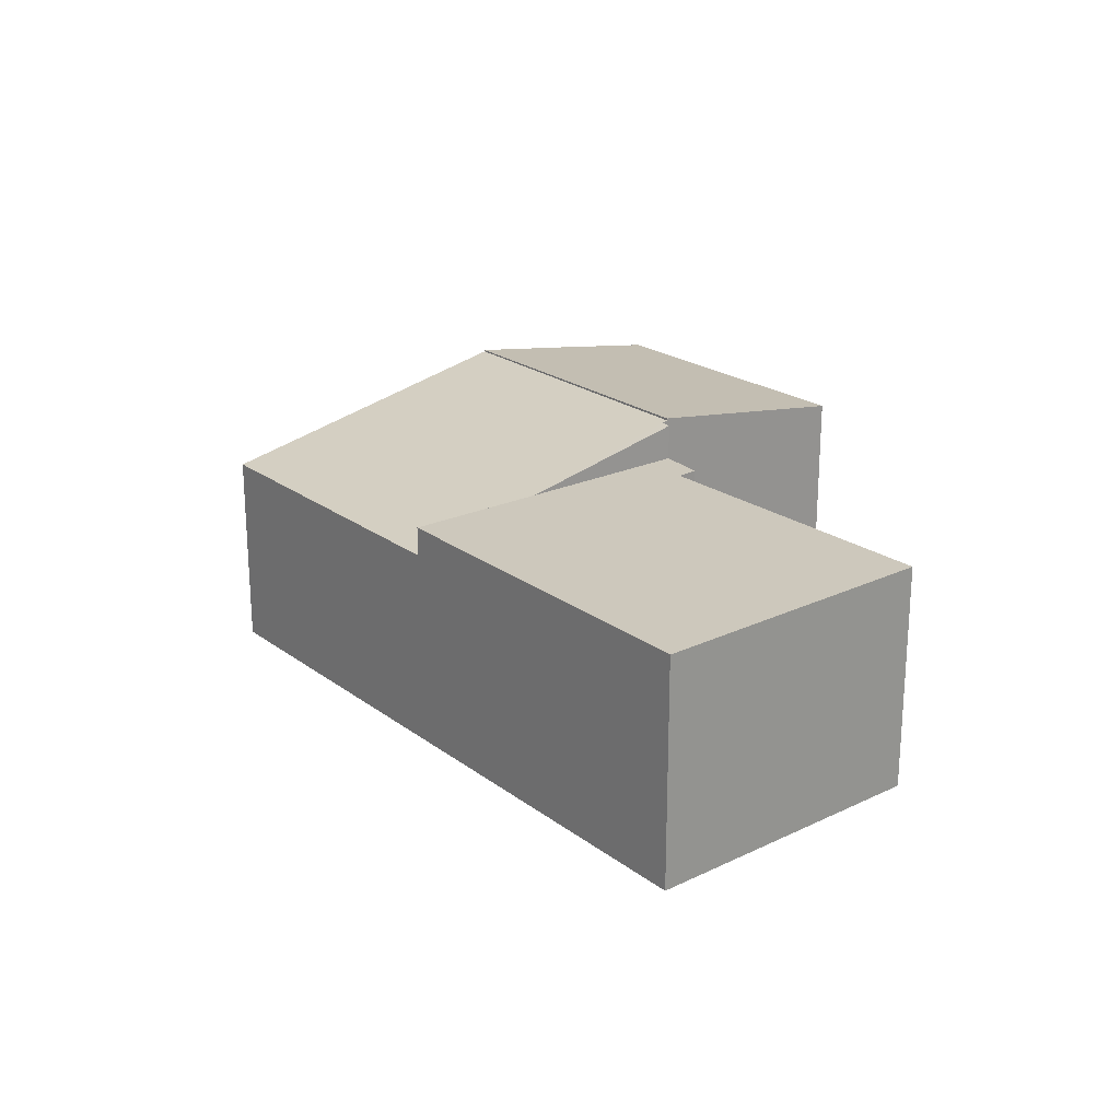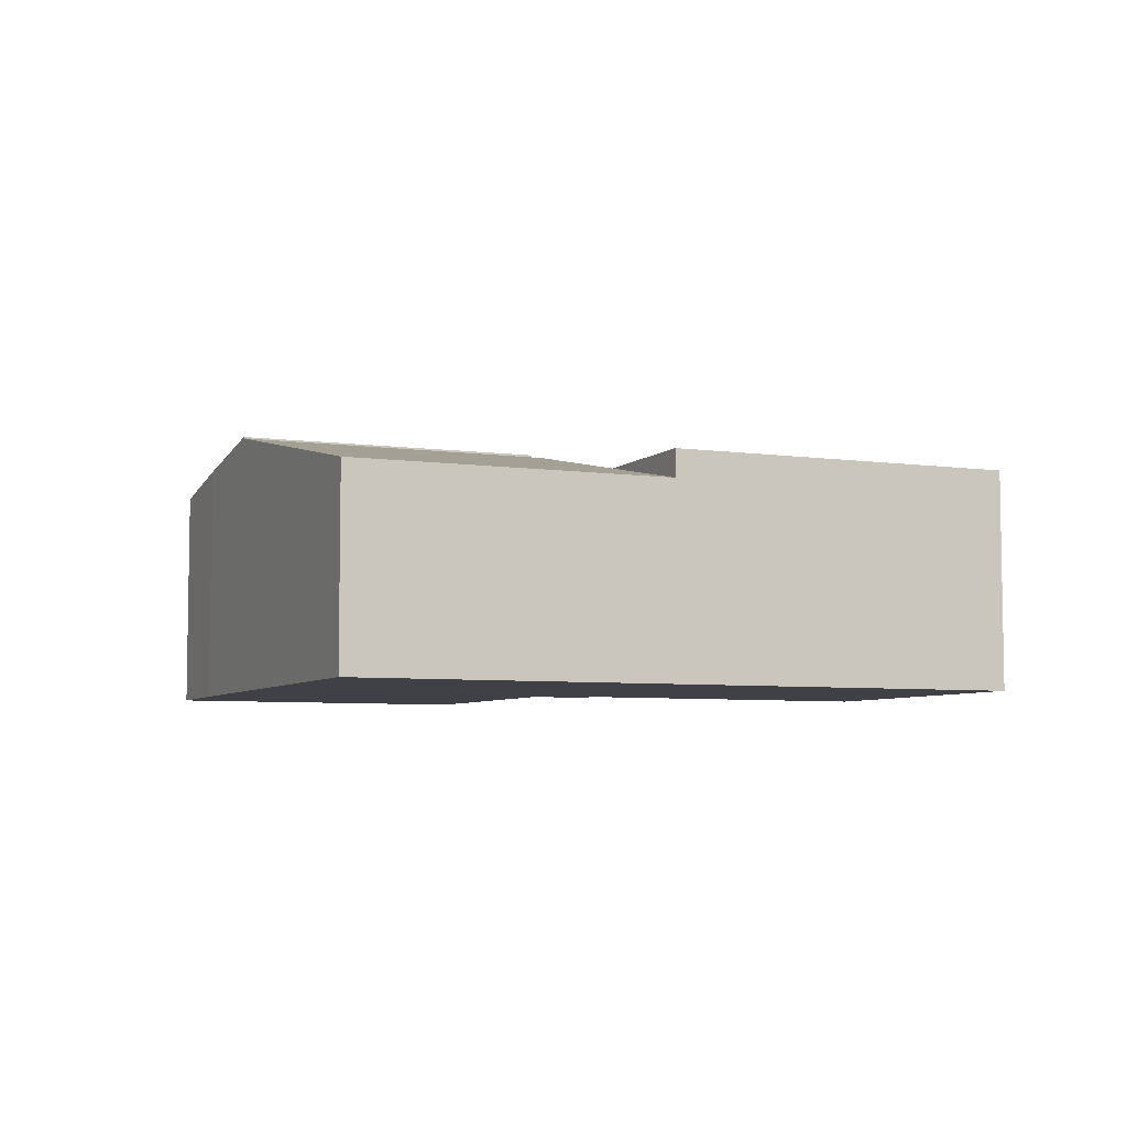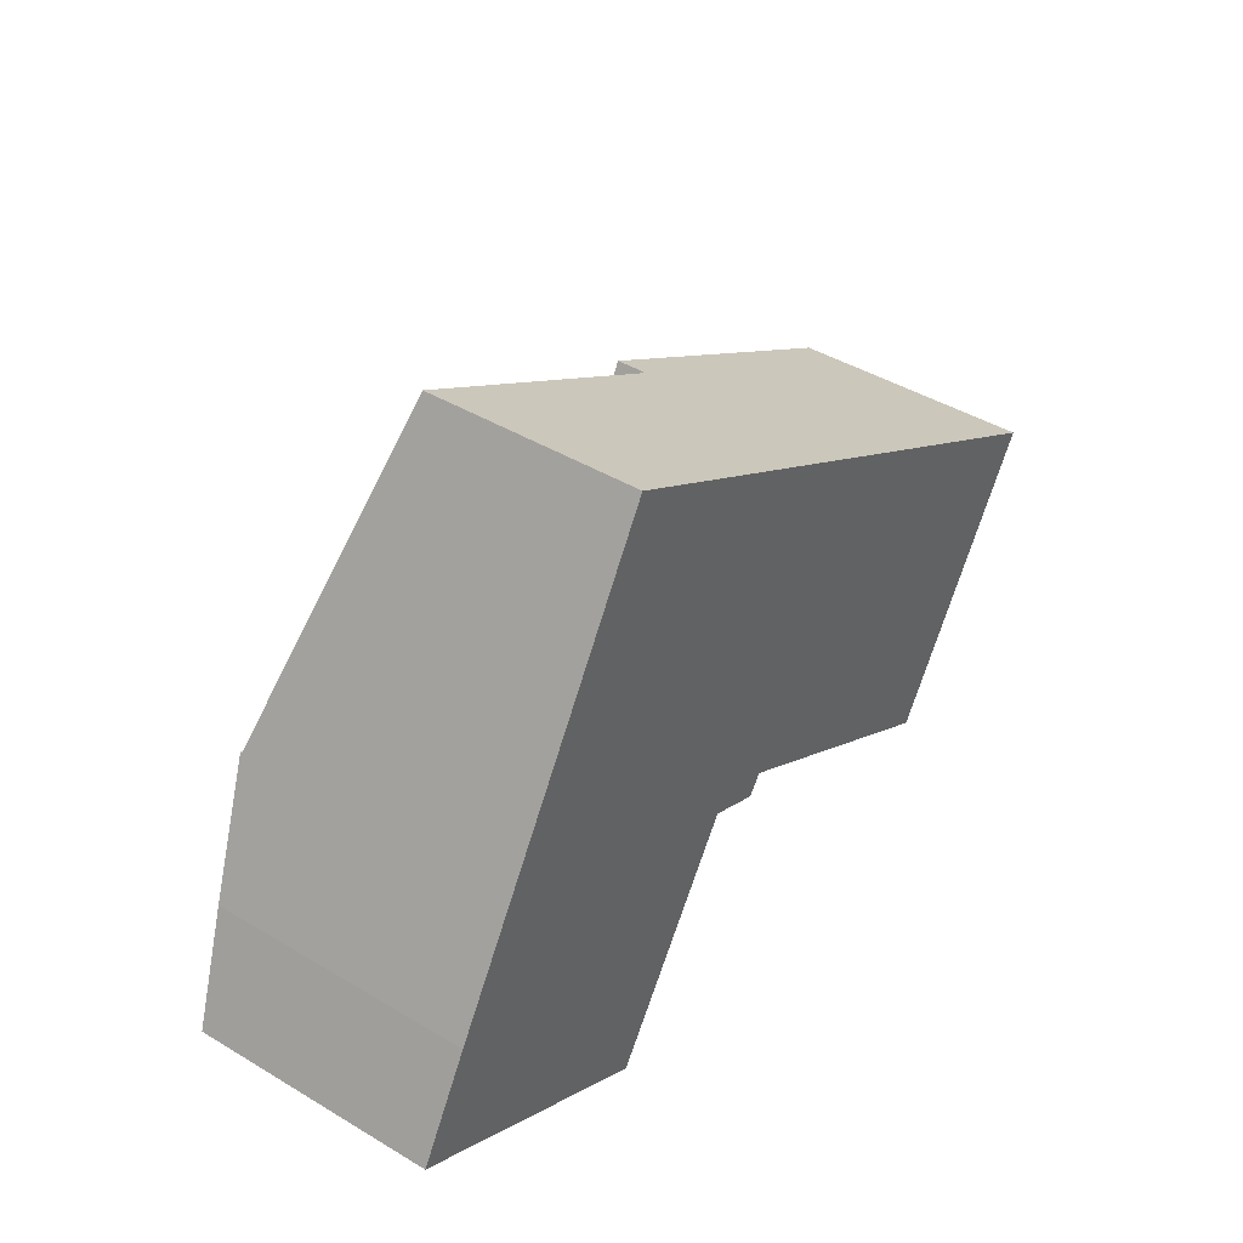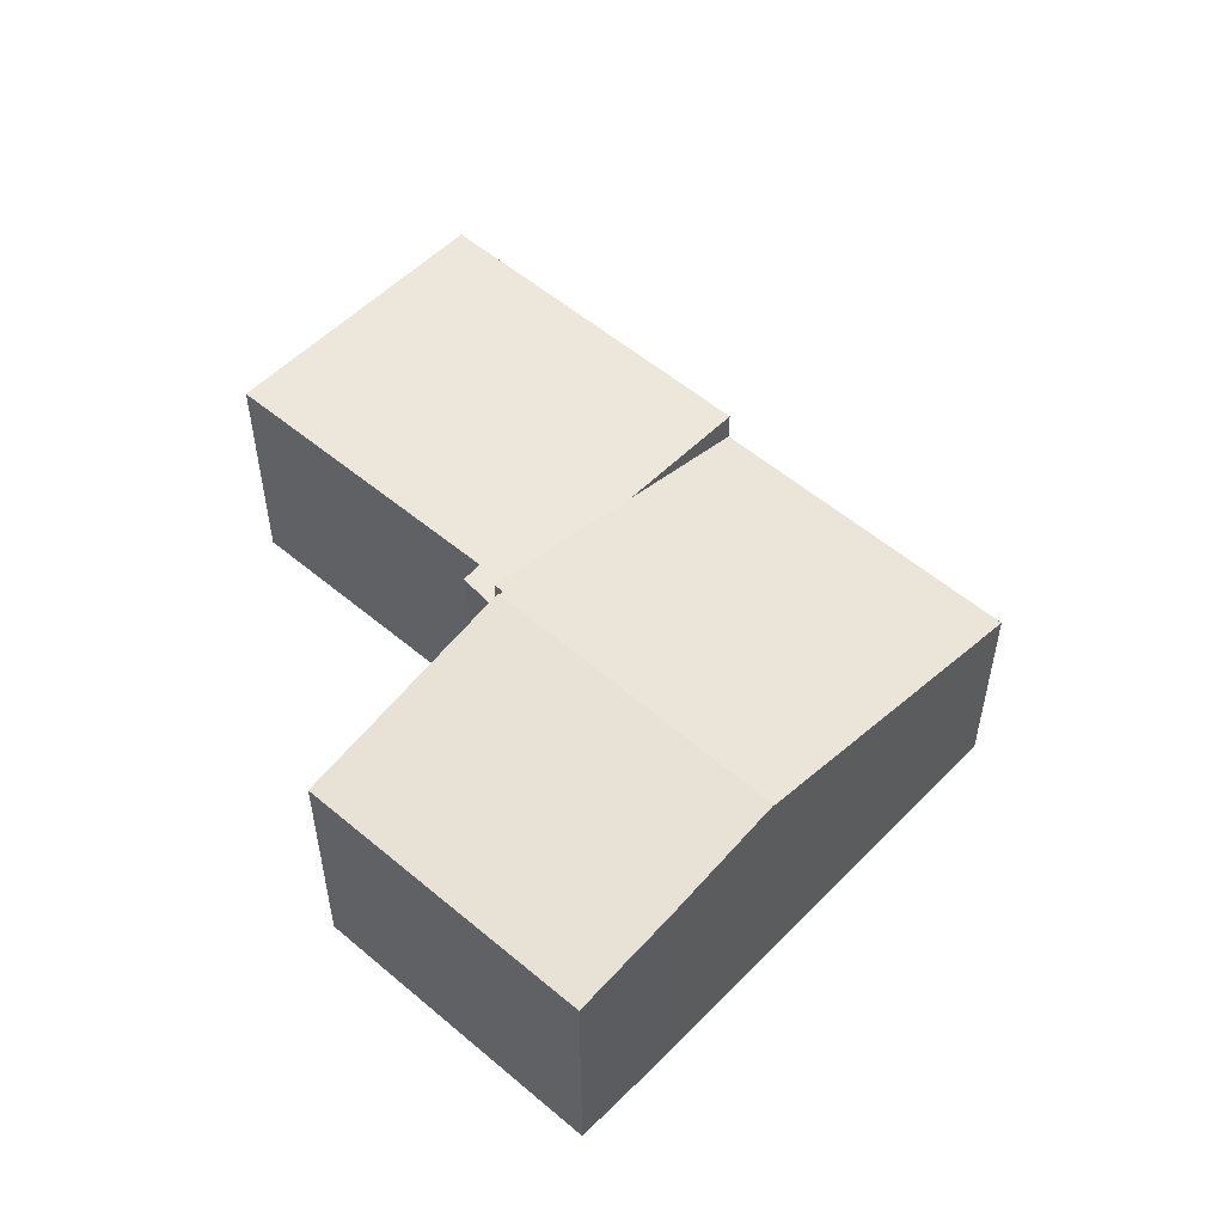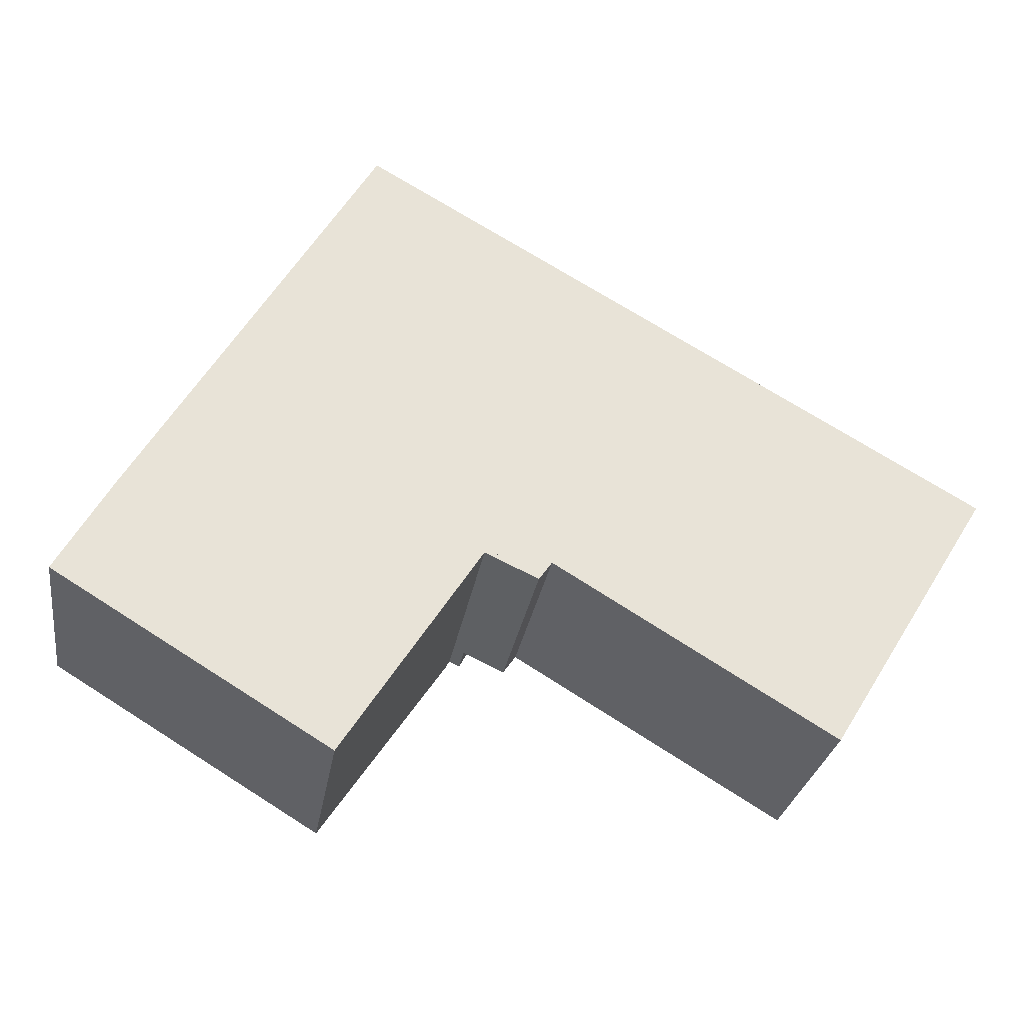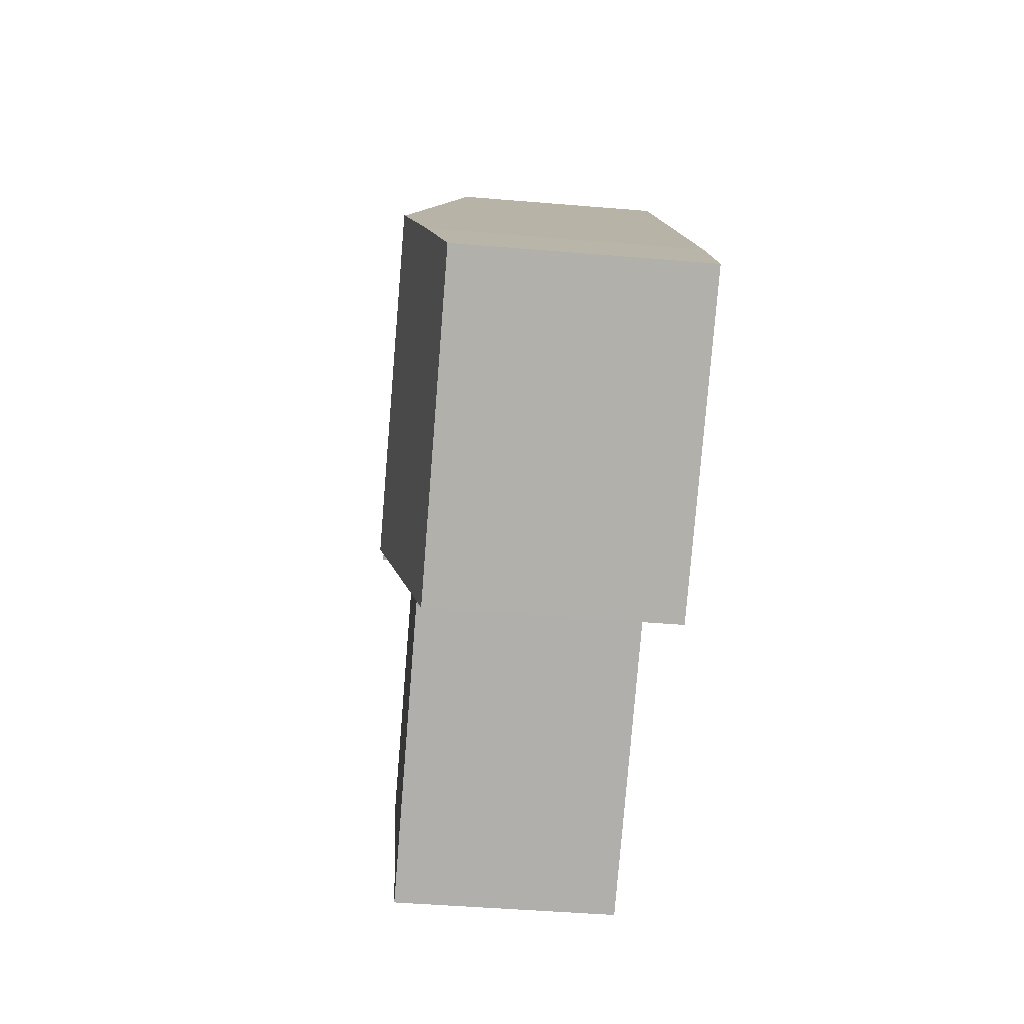
<metadata>
{"format":"obj","ext":"obj","renderer":"f3d","projection":"perspective","resolution":1024,"background":"white","views":[{"elev":22.1,"azim":81.9,"up":"+Y"},{"elev":-6.0,"azim":6.9,"up":"+Y"},{"elev":43.3,"azim":-54.7,"up":"+Z"},{"elev":52.2,"azim":-106.6,"up":"+Y"},{"elev":-27.5,"azim":-8.8,"up":"+Z"},{"elev":-47.0,"azim":-95.4,"up":"+Z"}]}
</metadata>
<code>
v  2.037 4.55 3.485
v  6.923 4.53 0.783
v  6.867 4.55 0.697
v  8.668 3.907 3.351
v  9.923 3.412 5.473
v  4.937 3.412 8.351
v  7.101 4.526 0.701
v  4.937 -5.114e-16 8.351
v  9.923 -3.351e-16 5.473
v  7.101 -4.292e-17 0.701
v  8.668 -2.052e-16 3.351
v  6.867 -4.268e-17 0.697
v  6.923 -4.794e-17 0.783
v  2.037 -2.134e-16 3.485
v  4.607 3.942 -2.805
v  2.037 4.577 3.485
v  6.867 4.588 0.697
v  0 3.952 2.42e-16
v  0.919 4.239 1.609
v  0.919 -9.852e-17 1.609
v  0 0 0
v  4.607 1.718e-16 -2.805
v  7.101 3.907 0.701
v  8.042 3.907 0.68
v  7.821 3.907 0.368
v  15.46 3.907 2.275
v  12.73 3.907 -2.149
v  12.2 3.907 4.157
v  9.923 3.907 5.473
v  12.2 -2.545e-16 4.157
v  15.46 -1.393e-16 2.275
v  12.73 1.316e-16 -2.149
v  8.042 -4.164e-17 0.68
v  7.821 -2.253e-17 0.368
g defaultobject
f 1 2 3
f 2 1 4
f 4 1 5
f 5 1 6
f 4 7 2
f 8 5 6
f 5 8 9
f 9 4 5
f 4 9 7
f 7 9 10
f 10 9 11
f 2 12 3
f 12 2 13
f 7 13 2
f 13 7 10
f 12 1 3
f 1 12 14
f 14 6 1
f 6 14 8
f 14 9 8
f 9 14 12
f 9 12 13
f 9 13 11
f 10 11 13
f 15 16 17
f 16 15 18
f 16 18 19
f 18 20 19
f 20 18 21
f 19 14 16
f 14 19 20
f 16 12 17
f 12 16 14
f 12 15 17
f 15 12 22
f 15 21 18
f 21 15 22
f 20 12 14
f 12 20 21
f 12 21 22
f 23 24 25
f 24 23 4
f 24 26 27
f 26 24 4
f 26 4 28
f 28 4 29
f 10 4 23
f 4 10 29
f 29 10 11
f 29 11 9
f 9 28 29
f 28 9 26
f 26 9 30
f 26 30 31
f 31 27 26
f 27 31 32
f 33 25 24
f 25 33 34
f 32 24 27
f 24 32 33
f 34 23 25
f 23 34 10
f 31 33 32
f 33 31 30
f 33 30 10
f 10 30 11
f 11 30 9
f 10 34 33

</code>
